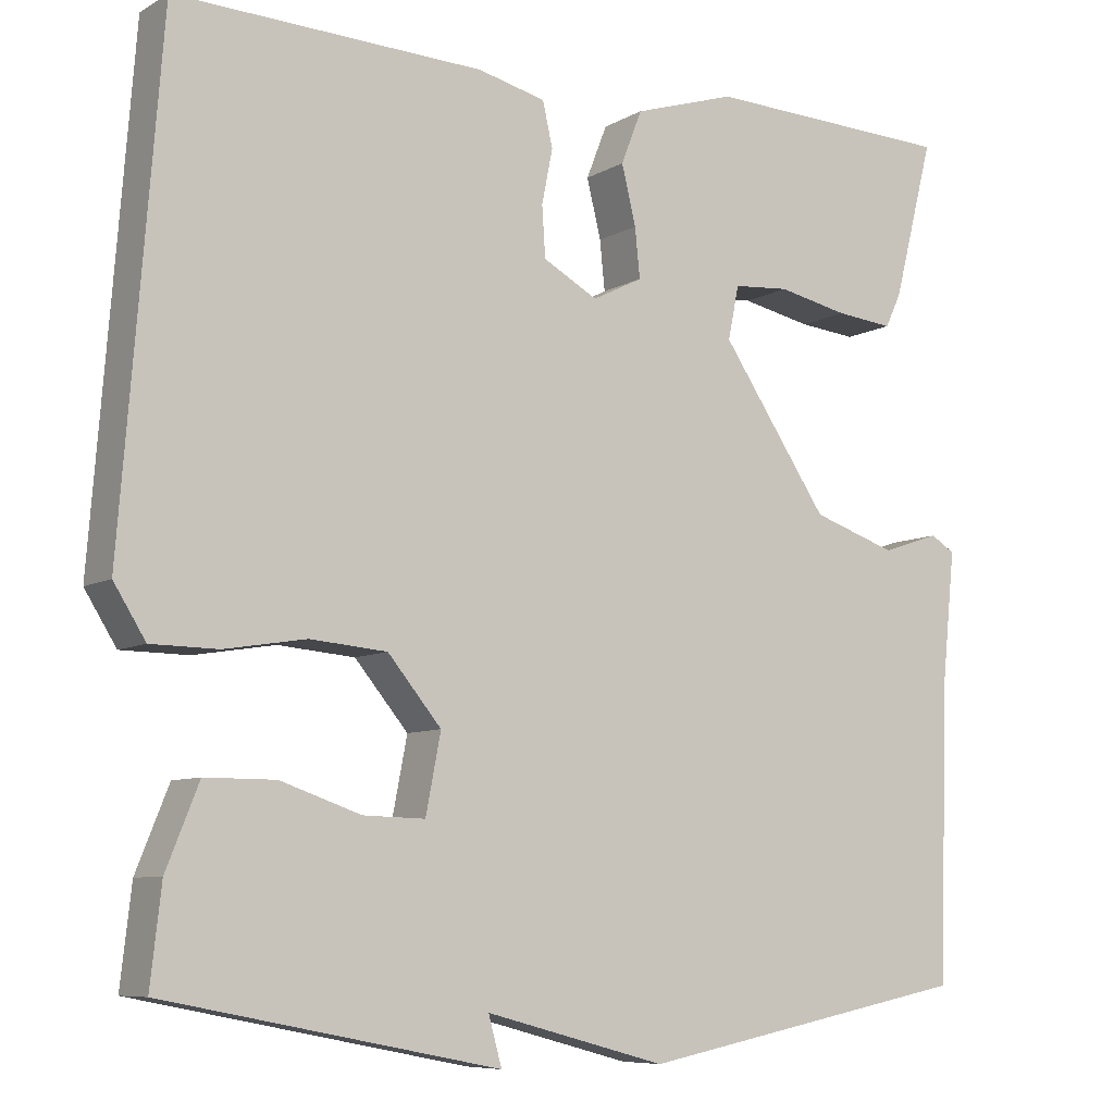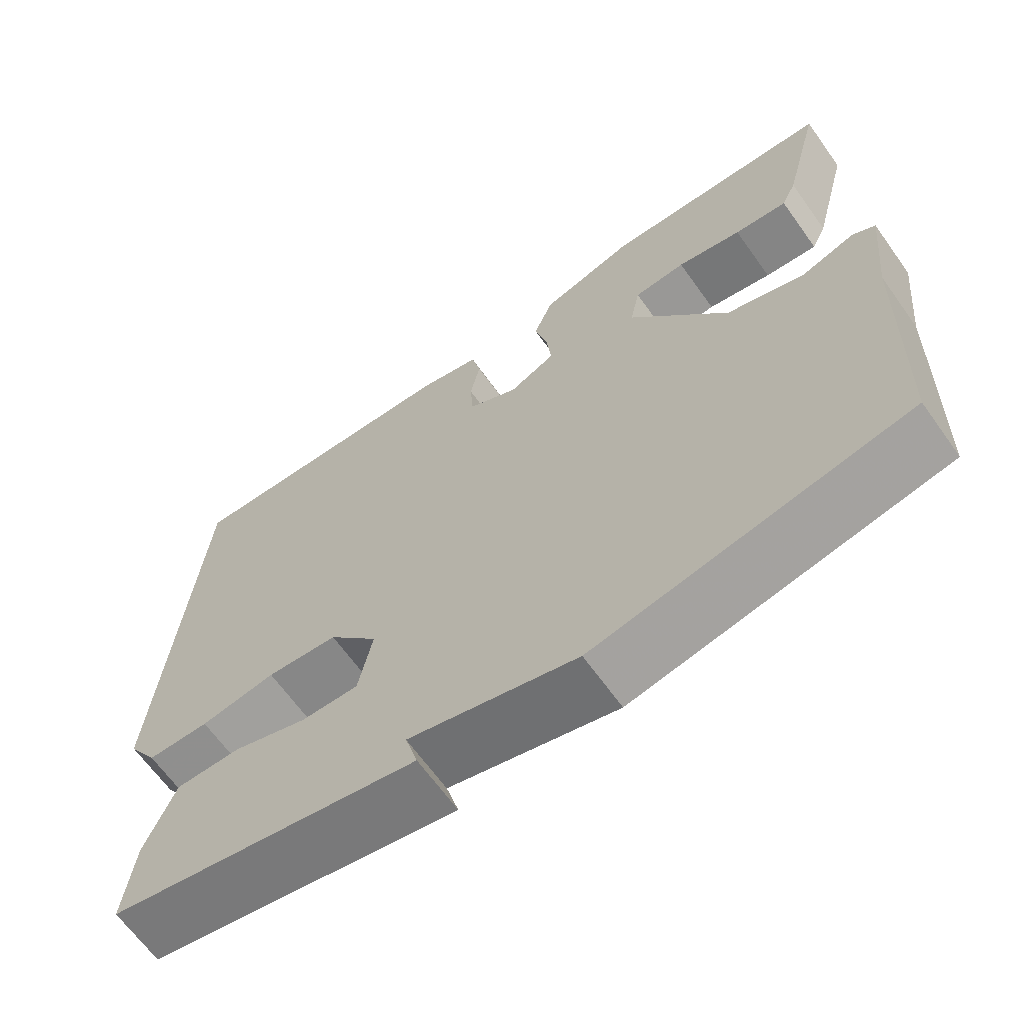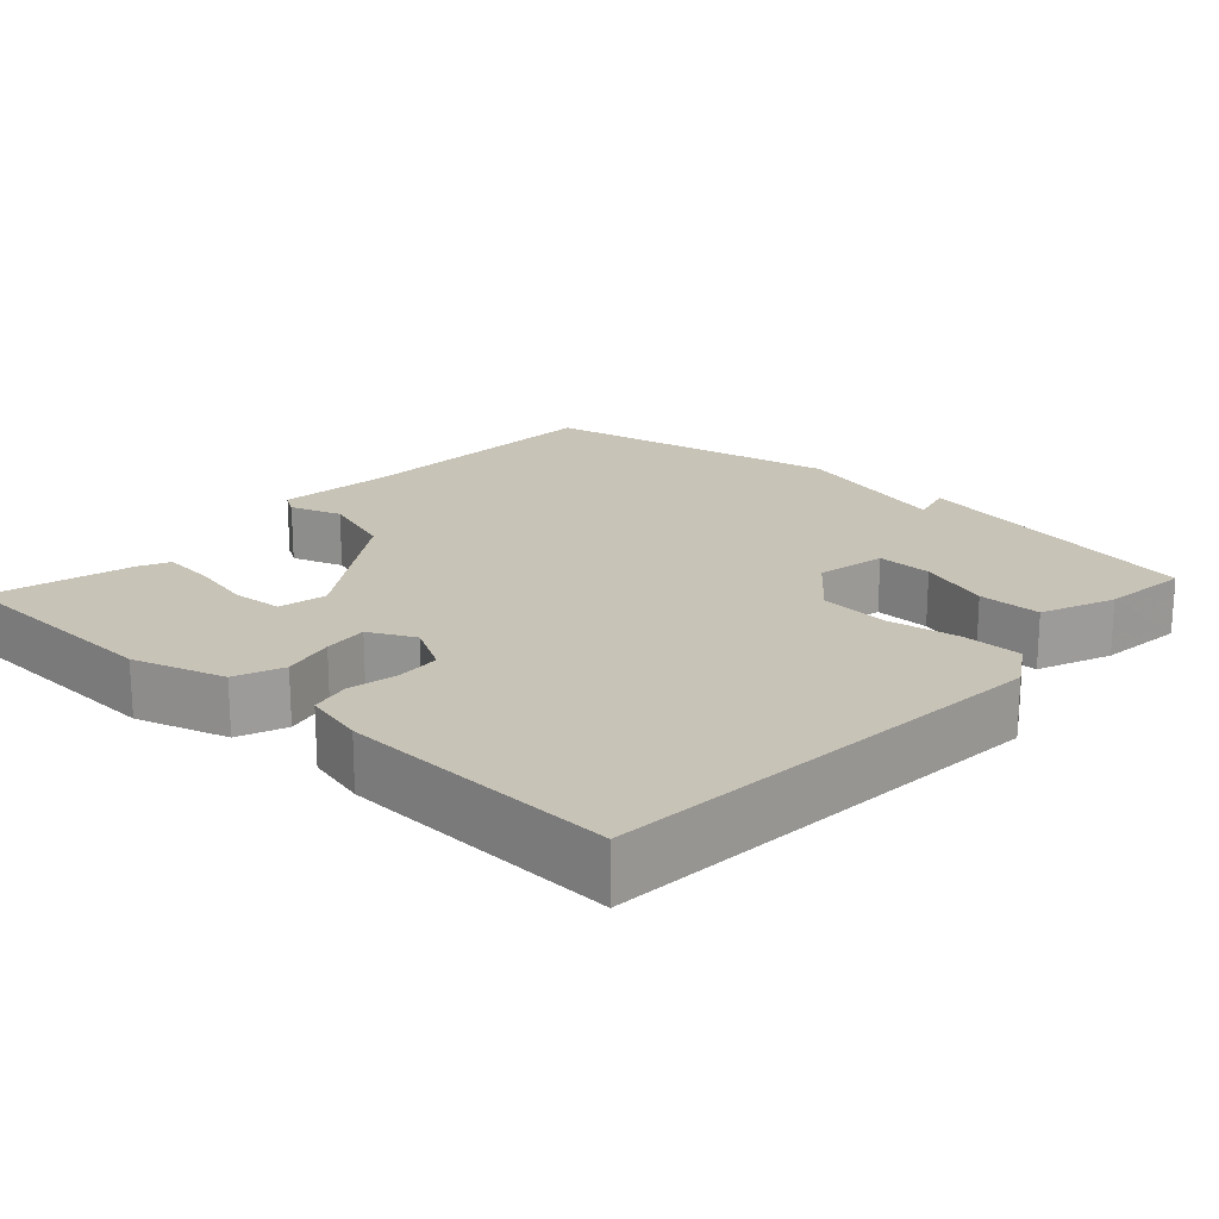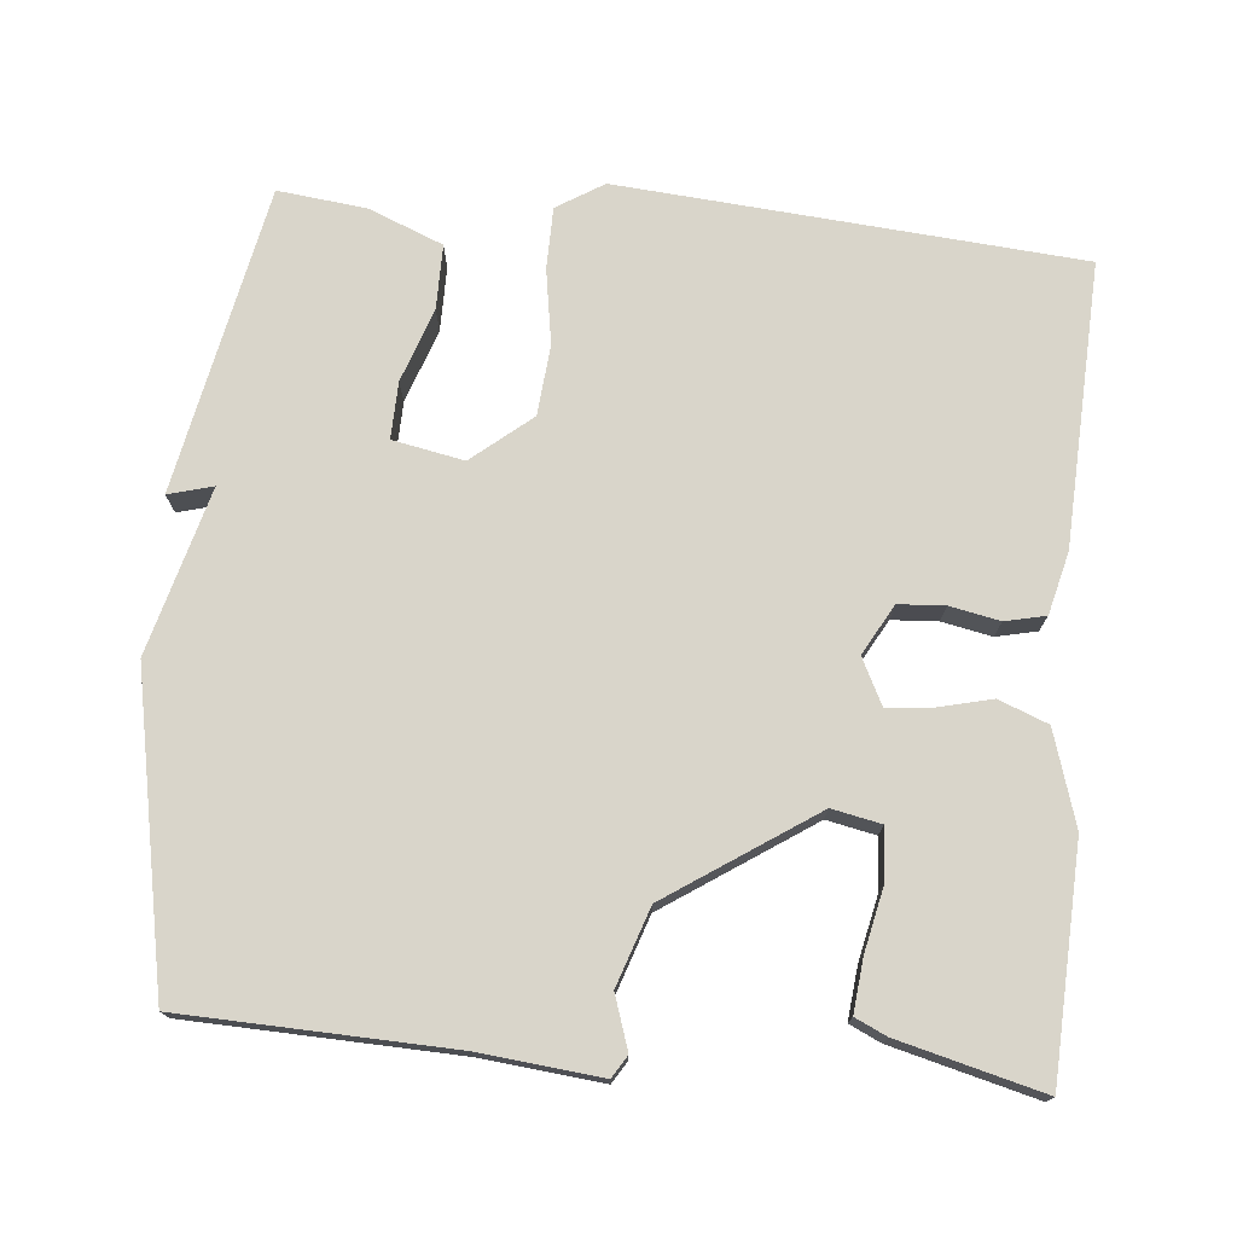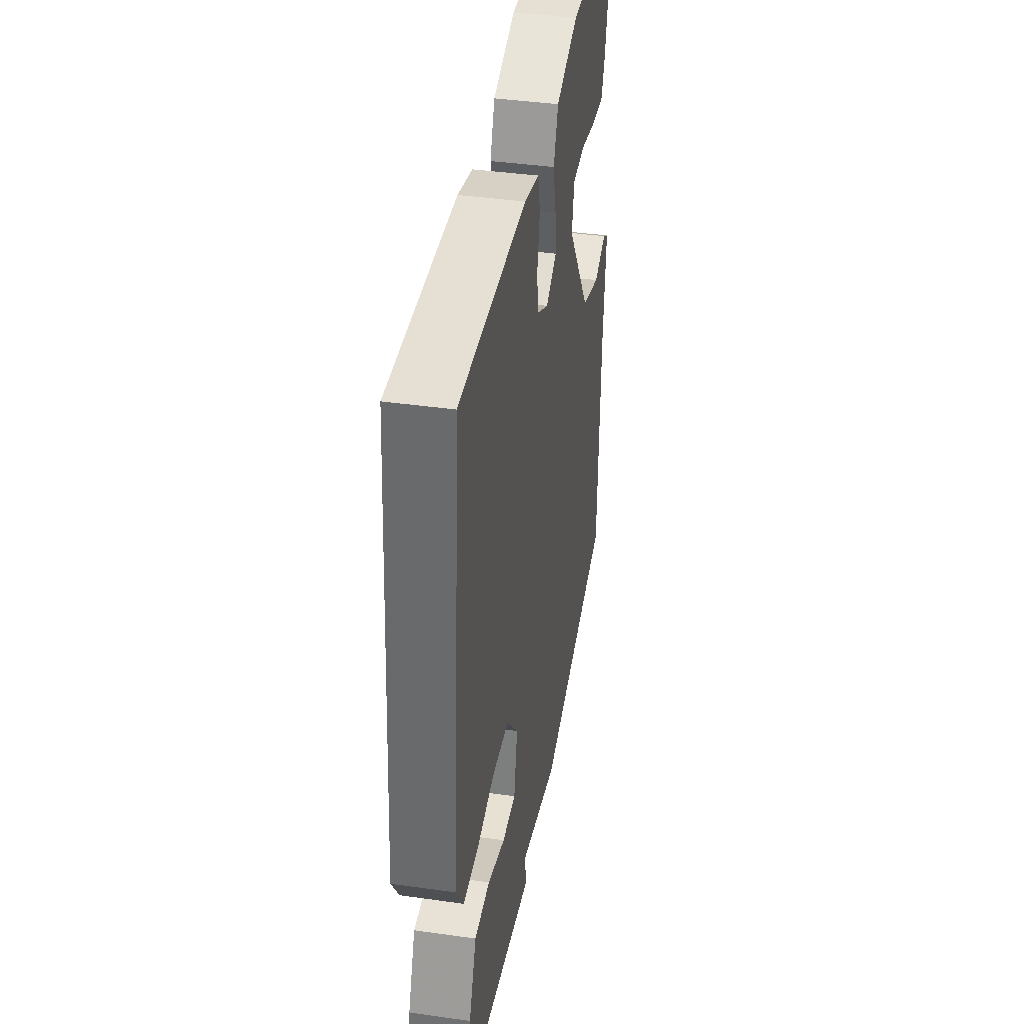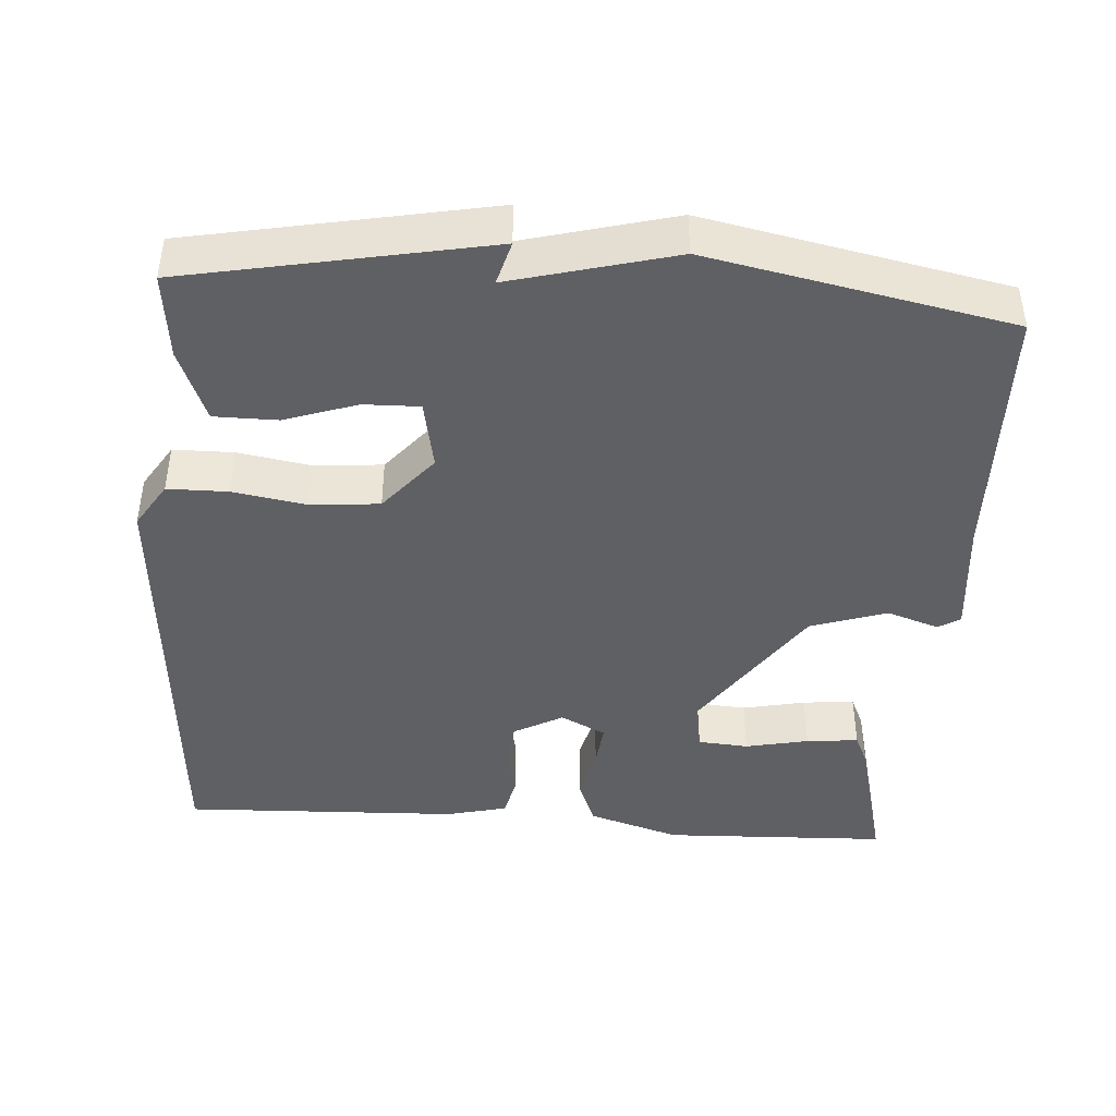
<metadata>
{"format":"obj","ext":"obj","renderer":"f3d","projection":"perspective","resolution":1024,"background":"white","views":[{"elev":-7.8,"azim":147.0,"up":"+Z"},{"elev":-65.8,"azim":-144.4,"up":"+Z"},{"elev":19.6,"azim":42.5,"up":"+Y"},{"elev":74.7,"azim":-84.6,"up":"+Y"},{"elev":40.2,"azim":99.9,"up":"+Z"},{"elev":-43.2,"azim":175.8,"up":"+Y"}]}
</metadata>
<code>
v 0.5 0.07 -0.5
v 0.101 0.07 -0.579
v 0.117 0.07 -0.521
v -0.099 0.07 -0.579
v -0.5 0.07 -0.5
v -0.511 0.07 -0.149
v -0.527 0.07 0.008
v -0.498 0.07 0.026
v -0.429 0.07 0.003
v -0.328 0.07 0.037
v -0.2 0.07 0.227
v -0.213 0.07 0.291
v -0.28 0.07 0.296
v -0.364 0.07 0.278
v -0.433 0.07 0.271
v -0.452 0.07 0.312
v -0.5 0.07 0.5
v -0.201 0.07 0.512
v -0.079 0.07 0.474
v -0.054 0.07 0.41
v -0.071 0.07 0.34
v -0.077 0.07 0.281
v -0.017 0.07 0.251
v 0.048 0.07 0.287
v 0.052 0.07 0.347
v 0.039 0.07 0.412
v 0.051 0.07 0.465
v 0.132 0.07 0.485
v 0.5 0.07 0.5
v 0.547 0.07 -0.099
v 0.509 0.07 -0.16
v 0.429 0.07 -0.161
v 0.332 0.07 -0.145
v 0.24 0.07 -0.153
v 0.176 0.07 -0.23
v 0.194 0.07 -0.323
v 0.268 0.07 -0.321
v 0.364 0.07 -0.288
v 0.448 0.07 -0.288
v 0.487 0.07 -0.385
v 0.5 0 -0.5
v 0.101 0 -0.579
v 0.117 0 -0.521
v -0.099 0 -0.579
v -0.5 0 -0.5
v -0.511 0 -0.149
v -0.527 0 0.008
v -0.498 0 0.026
v -0.429 0 0.003
v -0.328 0 0.037
v -0.2 0 0.227
v -0.213 0 0.291
v -0.28 0 0.296
v -0.364 0 0.278
v -0.433 0 0.271
v -0.452 0 0.312
v -0.5 0 0.5
v -0.201 0 0.512
v -0.079 0 0.474
v -0.054 0 0.41
v -0.071 0 0.34
v -0.077 0 0.281
v -0.017 0 0.251
v 0.048 0 0.287
v 0.052 0 0.347
v 0.039 0 0.412
v 0.051 0 0.465
v 0.132 0 0.485
v 0.5 0 0.5
v 0.547 0 -0.099
v 0.509 0 -0.16
v 0.429 0 -0.161
v 0.332 0 -0.145
v 0.24 0 -0.153
v 0.176 0 -0.23
v 0.194 0 -0.323
v 0.268 0 -0.321
v 0.364 0 -0.288
v 0.448 0 -0.288
v 0.487 0 -0.385
f 1 2 3
f 40 1 3
f 39 40 3
f 38 39 3
f 37 38 3
f 3 4 5
f 37 3 5
f 36 37 5
f 35 36 5 6
f 34 35 6 7
f 33 34 7
f 31 32 33
f 30 31 33
f 29 30 33
f 28 29 33
f 27 28 33
f 26 27 33
f 25 26 33
f 24 25 33
f 23 24 33
f 22 23 33
f 19 20 21
f 18 19 21
f 17 18 21
f 16 17 21
f 15 16 21
f 13 14 15
f 13 15 21
f 12 13 21 22
f 7 8 9
f 33 7 9
f 33 9 10
f 11 12 22 33
f 10 11 33
f 43 42 41
f 43 41 80
f 43 80 79
f 43 79 78
f 43 78 77
f 45 44 43
f 45 43 77
f 45 77 76
f 46 45 76 75
f 47 46 75 74
f 47 74 73
f 73 72 71
f 73 71 70
f 73 70 69
f 73 69 68
f 73 68 67
f 73 67 66
f 73 66 65
f 73 65 64
f 73 64 63
f 73 63 62
f 61 60 59
f 61 59 58
f 61 58 57
f 61 57 56
f 61 56 55
f 55 54 53
f 61 55 53
f 62 61 53 52
f 49 48 47
f 49 47 73
f 50 49 73
f 73 62 52 51
f 73 51 50
f 1 41 42 2
f 2 42 43 3
f 3 43 44 4
f 4 44 45 5
f 5 45 46 6
f 6 46 47 7
f 7 47 48 8
f 8 48 49 9
f 9 49 50 10
f 10 50 51 11
f 11 51 52 12
f 12 52 53 13
f 13 53 54 14
f 14 54 55 15
f 15 55 56 16
f 16 56 57 17
f 17 57 58 18
f 18 58 59 19
f 19 59 60 20
f 20 60 61 21
f 21 61 62 22
f 22 62 63 23
f 23 63 64 24
f 24 64 65 25
f 25 65 66 26
f 26 66 67 27
f 27 67 68 28
f 28 68 69 29
f 29 69 70 30
f 30 70 71 31
f 31 71 72 32
f 32 72 73 33
f 33 73 74 34
f 34 74 75 35
f 35 75 76 36
f 36 76 77 37
f 37 77 78 38
f 38 78 79 39
f 39 79 80 40
f 40 80 41 1

</code>
